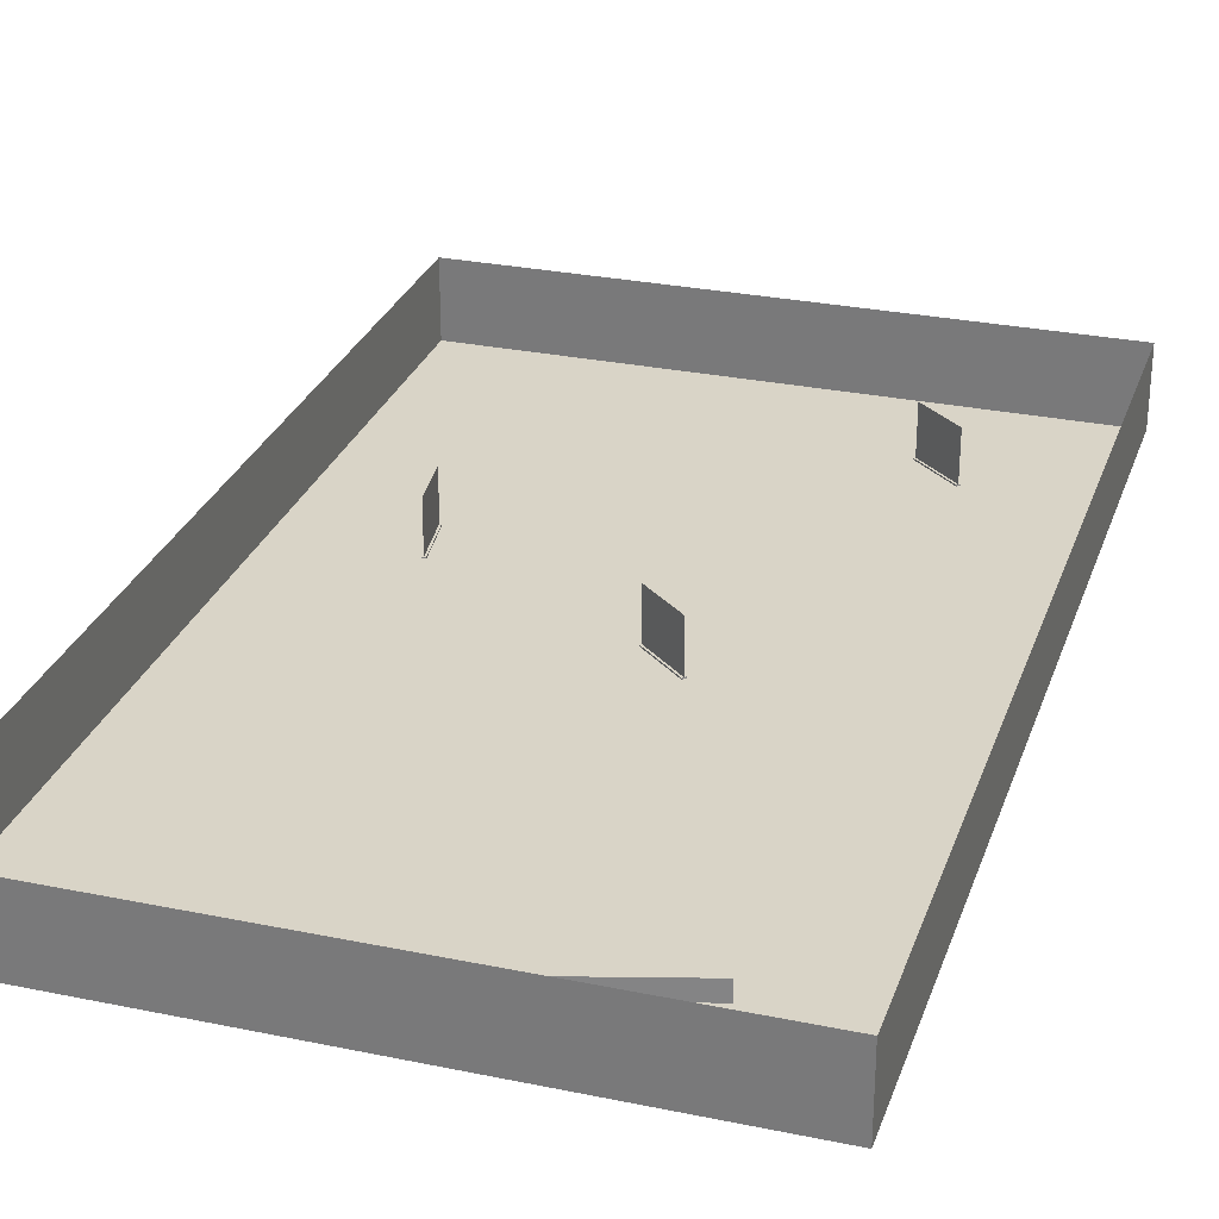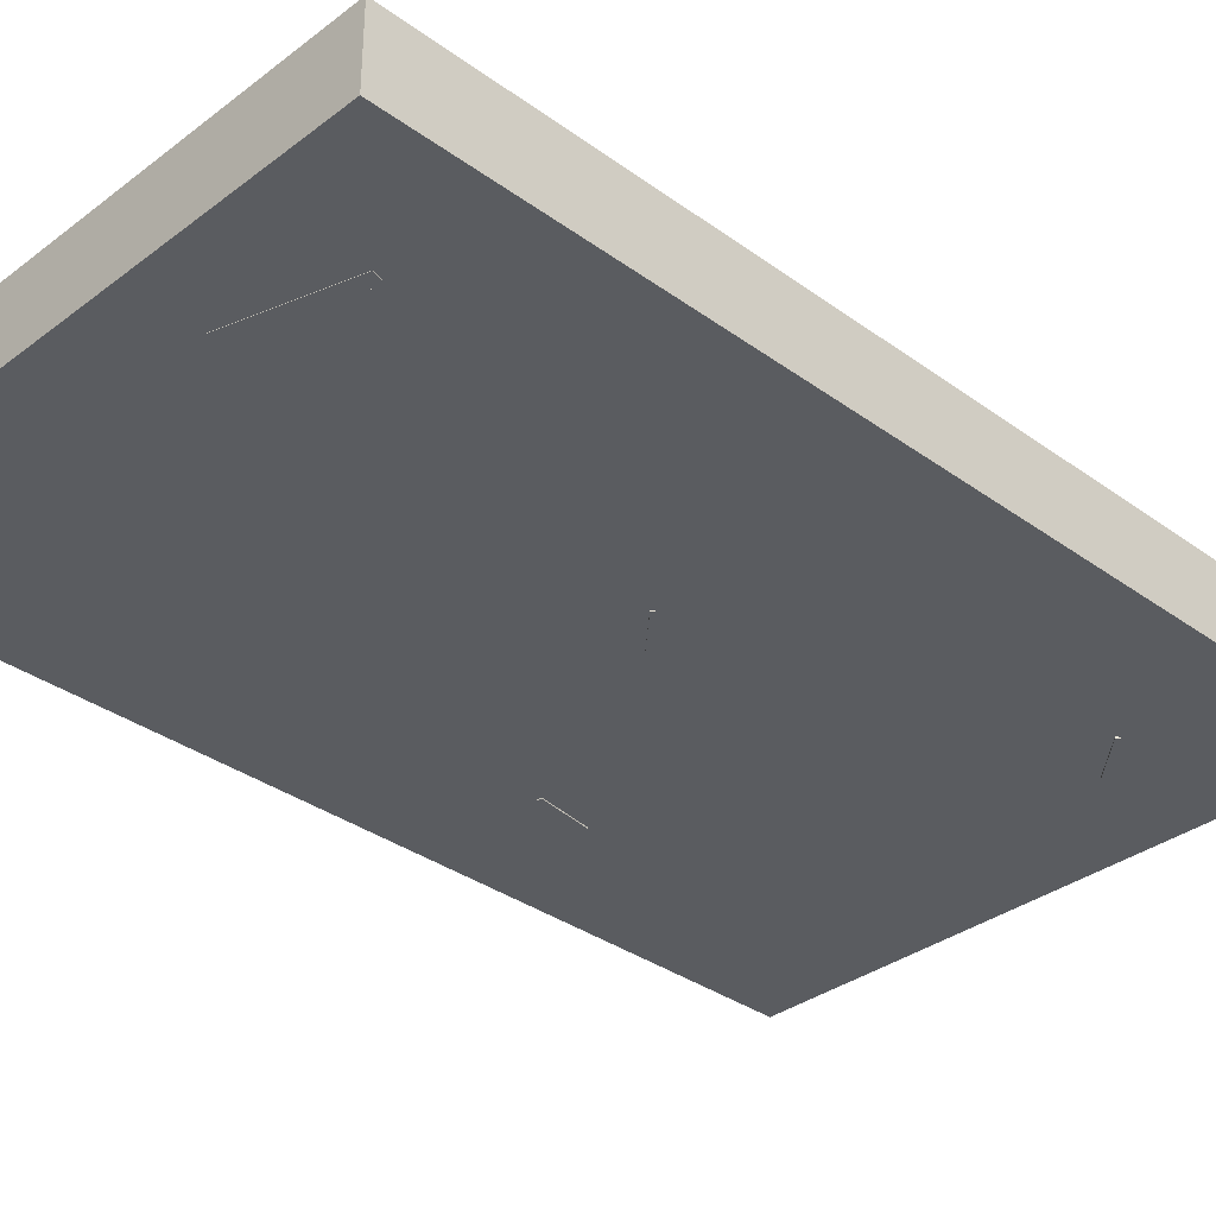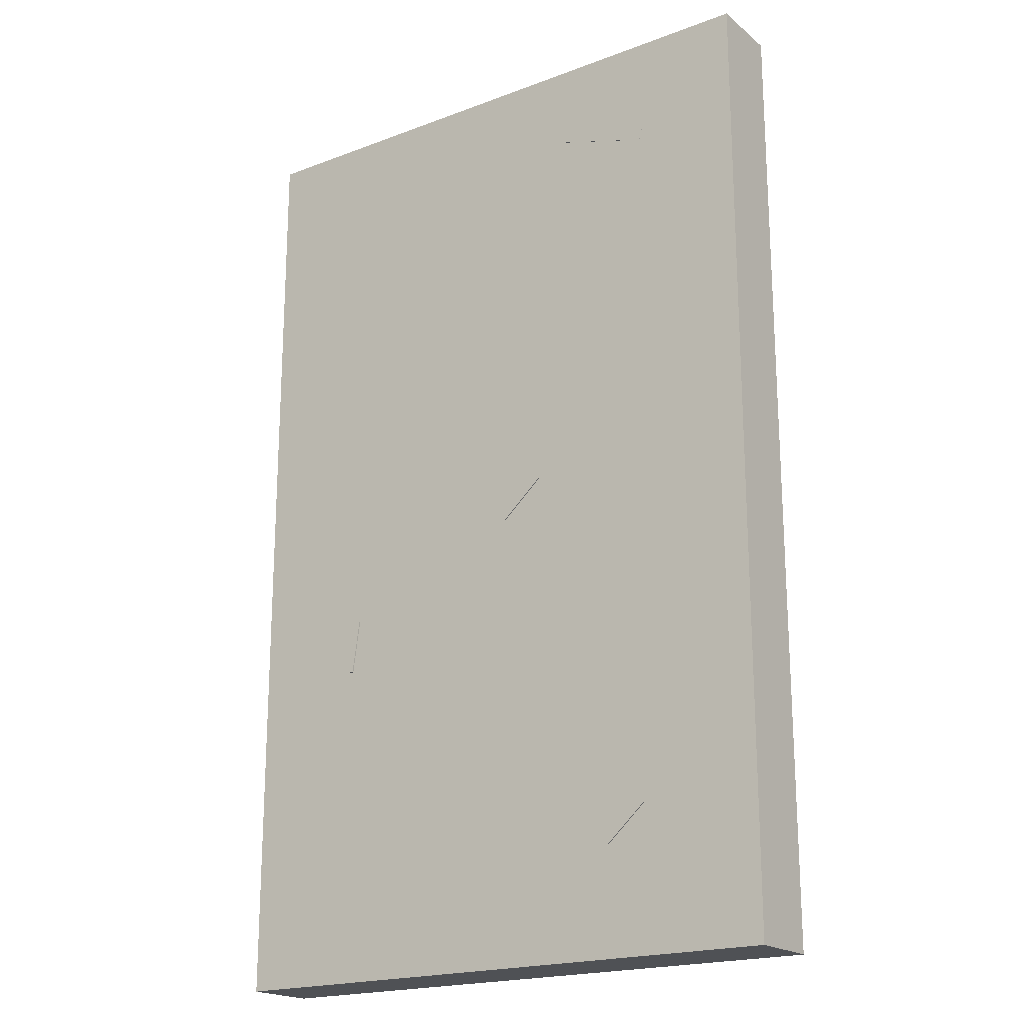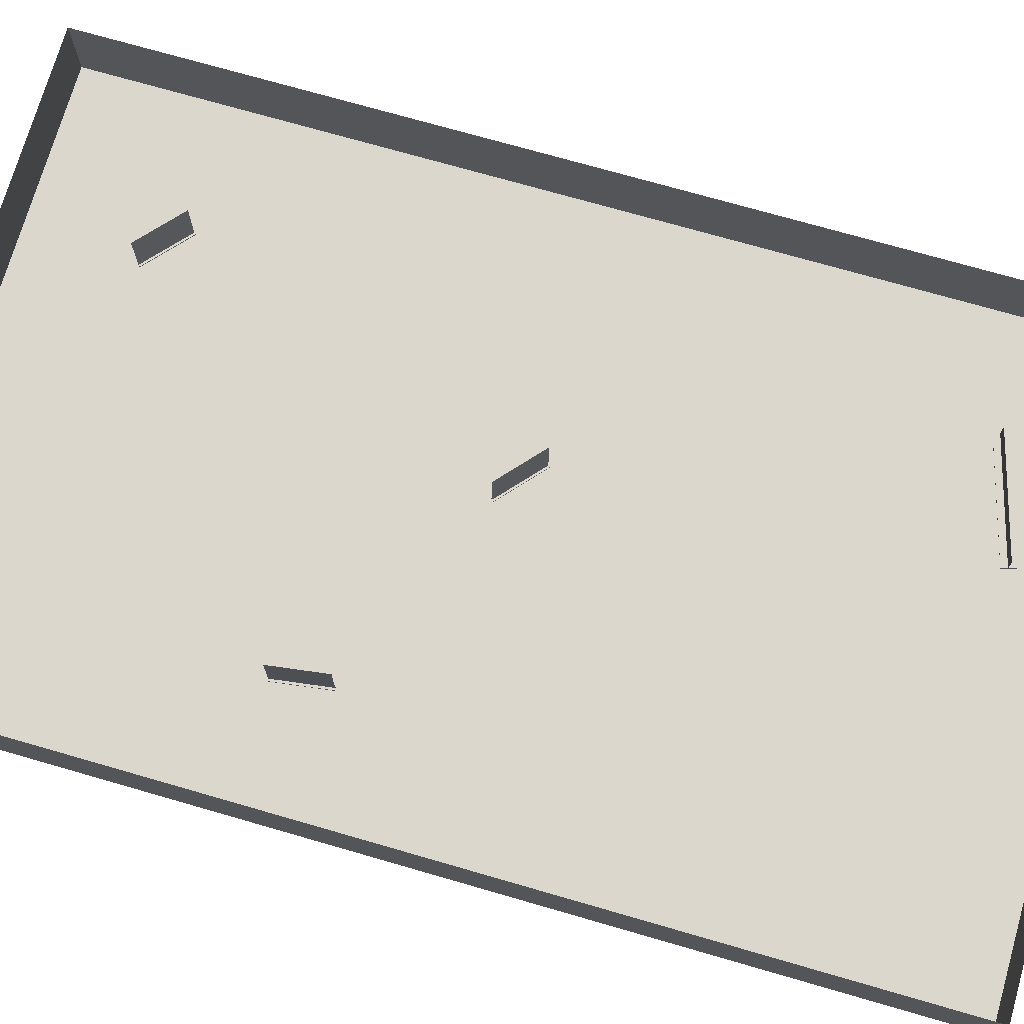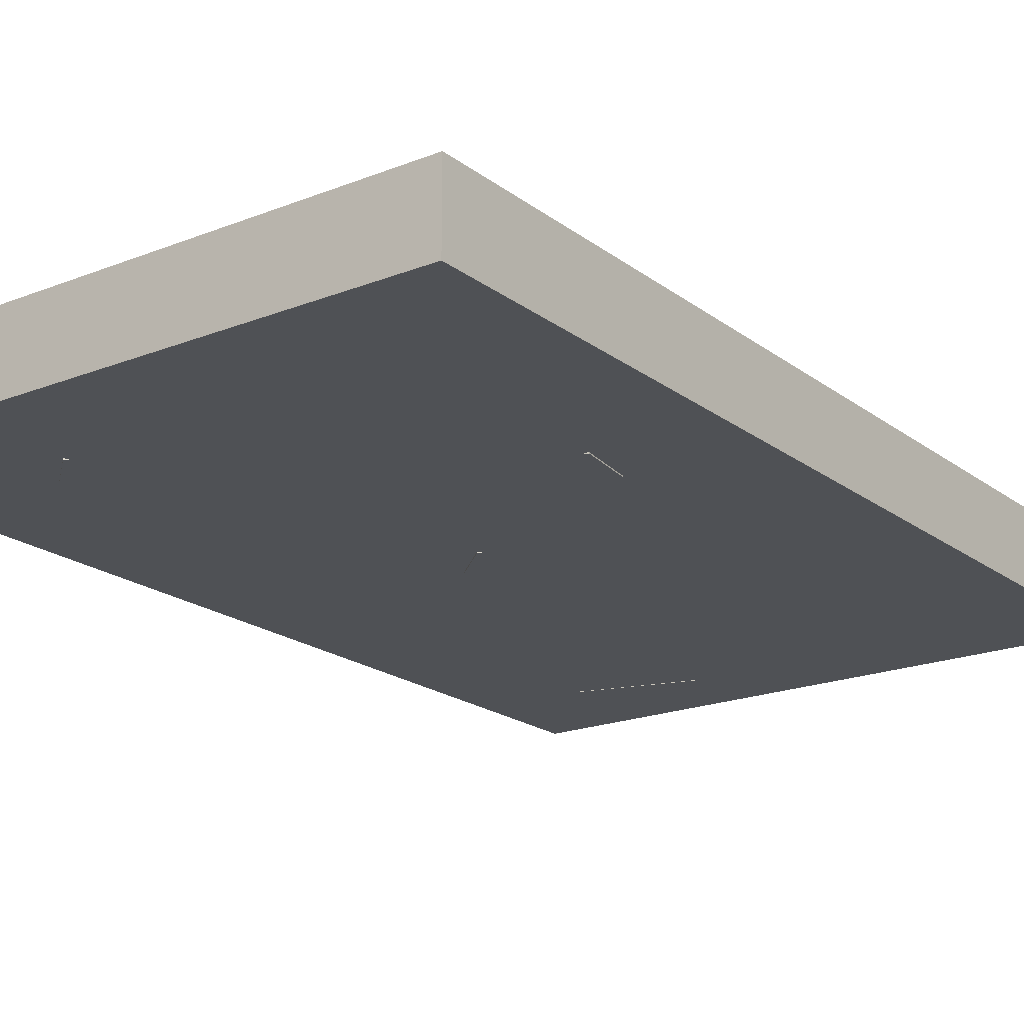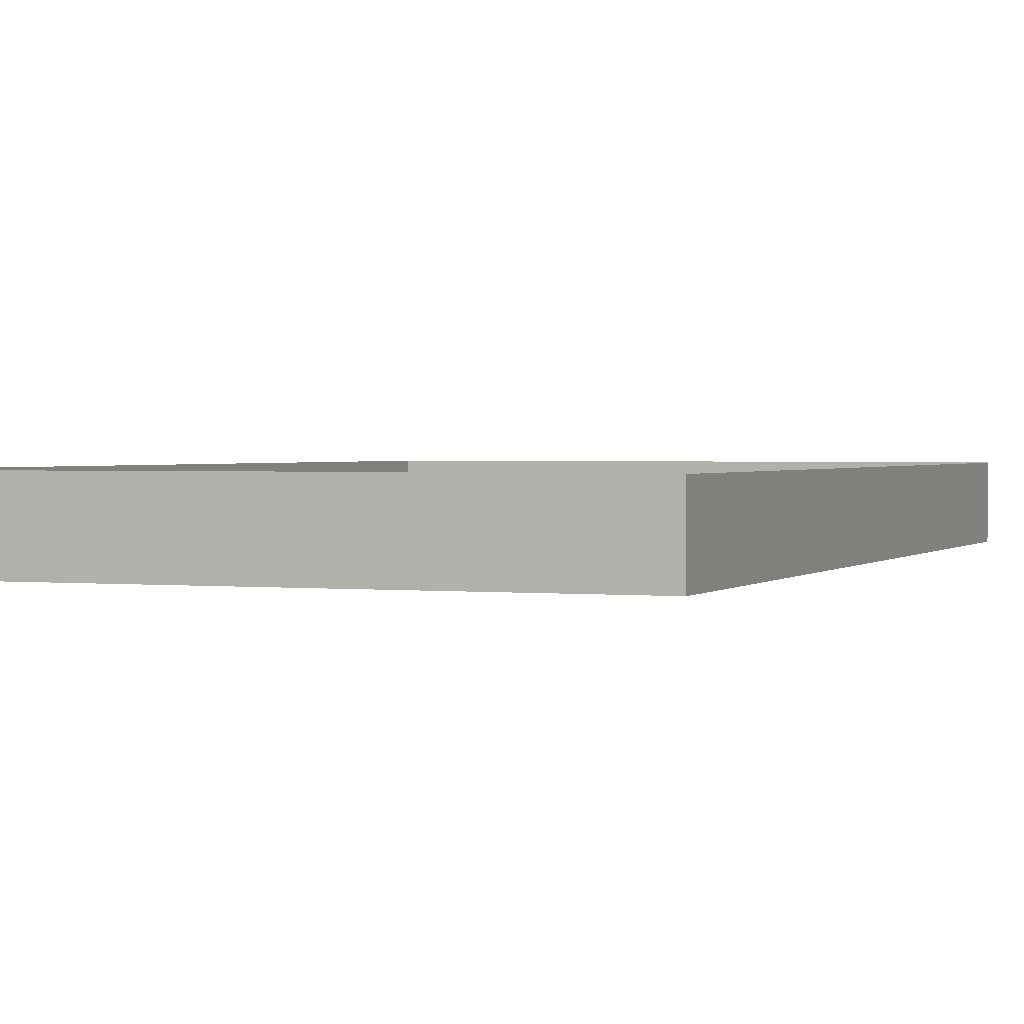
<metadata>
{"format":"obj","ext":"obj","renderer":"f3d","projection":"perspective","resolution":1024,"background":"white","views":[{"elev":28.4,"azim":17.3,"up":"+Y"},{"elev":-34.1,"azim":45.6,"up":"+Y"},{"elev":-19.8,"azim":34.9,"up":"+Z"},{"elev":73.1,"azim":-73.9,"up":"+Y"},{"elev":-19.7,"azim":-143.7,"up":"+Y"},{"elev":1.5,"azim":21.0,"up":"+Y"}]}
</metadata>
<code>
o Cube.003_Cube
v 7.532 -0.05365 49.37
v 7.078 -0.05365 47.81
v 20.63 -0.05365 43.87
v 21.08 -0.05365 45.42
v 7.532 0.05365 49.37
v 7.078 0.05365 47.81
v 20.63 0.05365 43.87
v 21.08 0.05365 45.42
v 7.292 -0.05365 48.54
v 20.84 -0.05365 44.6
v 7.292 0.05365 48.54
v 20.84 0.05365 44.6
v 20.84 2.148 44.6
v 7.292 2.148 48.54
f 2 6 7 3
f 5 1 4 8
f 1 9 10 4
f 9 2 3 10
f 8 12 11 5
f 12 7 6 11
f 9 1 5 11
f 11 6 2 9
f 7 12 10 3
f 12 8 4 10
f 12 11 14 13
o Cube.002_Cube
v 5.11 -0.1478 1.597
v 4.79 -0.1478 1.961
v -0.1992 -0.1478 -2.433
v 0.1214 -0.1478 -2.797
v 5.11 0.1478 1.597
v 4.79 0.1478 1.961
v -0.1992 0.1478 -2.433
v 0.1214 0.1478 -2.797
v 4.94 -0.1478 1.79
v -0.0485 -0.1478 -2.604
v 4.94 0.1478 1.79
v -0.0485 0.1478 -2.604
v -0.0485 5.916 -2.604
v 4.94 5.916 1.79
f 16 20 21 17
f 19 15 18 22
f 15 23 24 18
f 23 16 17 24
f 22 26 25 19
f 26 21 20 25
f 23 15 19 25
f 25 20 16 23
f 21 26 24 17
f 26 22 18 24
f 26 25 28 27
o Cube.001_Cube
v -24.03 -0.1478 -18.53
v -23.55 -0.1478 -18.6
v -22.62 -0.1478 -12.02
v -23.1 -0.1478 -11.95
v -24.03 0.1478 -18.53
v -23.55 0.1478 -18.6
v -22.62 0.1478 -12.02
v -23.1 0.1478 -11.95
v -23.77 -0.1478 -18.57
v -22.85 -0.1478 -11.98
v -23.77 0.1478 -18.57
v -22.85 0.1478 -11.98
v -22.85 5.916 -11.98
v -23.77 5.916 -18.57
f 30 34 35 31
f 33 29 32 36
f 29 37 38 32
f 37 30 31 38
f 36 40 39 33
f 40 35 34 39
f 37 29 33 39
f 39 34 30 37
f 35 40 38 31
f 40 36 32 38
f 40 39 42 41
o Cube
v 19.25 -0.1478 -40.36
v 18.93 -0.1478 -40
v 13.94 -0.1478 -44.39
v 14.26 -0.1478 -44.76
v 19.25 0.1478 -40.36
v 18.93 0.1478 -40
v 13.94 0.1478 -44.39
v 14.26 0.1478 -44.76
v 19.08 -0.1478 -40.17
v 14.09 -0.1478 -44.57
v 19.08 0.1478 -40.17
v 14.09 0.1478 -44.57
v 14.09 5.916 -44.57
v 19.08 5.916 -40.17
f 44 48 49 45
f 47 43 46 50
f 43 51 52 46
f 51 44 45 52
f 50 54 53 47
f 54 49 48 53
f 51 43 47 53
f 53 48 44 51
f 49 54 52 45
f 54 50 46 52
f 54 53 56 55
o Plane_Plane.001
v -37.75 -0.01239 -57.45
v -37.75 -0.01239 57.45
v 33.73 -0.01239 57.45
v 33.73 -0.01239 -57.45
v -37.75 9 -57.45
v 33.73 9 -57.45
v -37.75 9 57.45
v 33.73 9 57.45
v 33.73 8.947 57.45
v 33.73 8.947 -57.45
f 57 60 59 58
f 60 57 61 62
f 57 58 63 61
f 58 59 64 63
f 59 60 66 65

</code>
